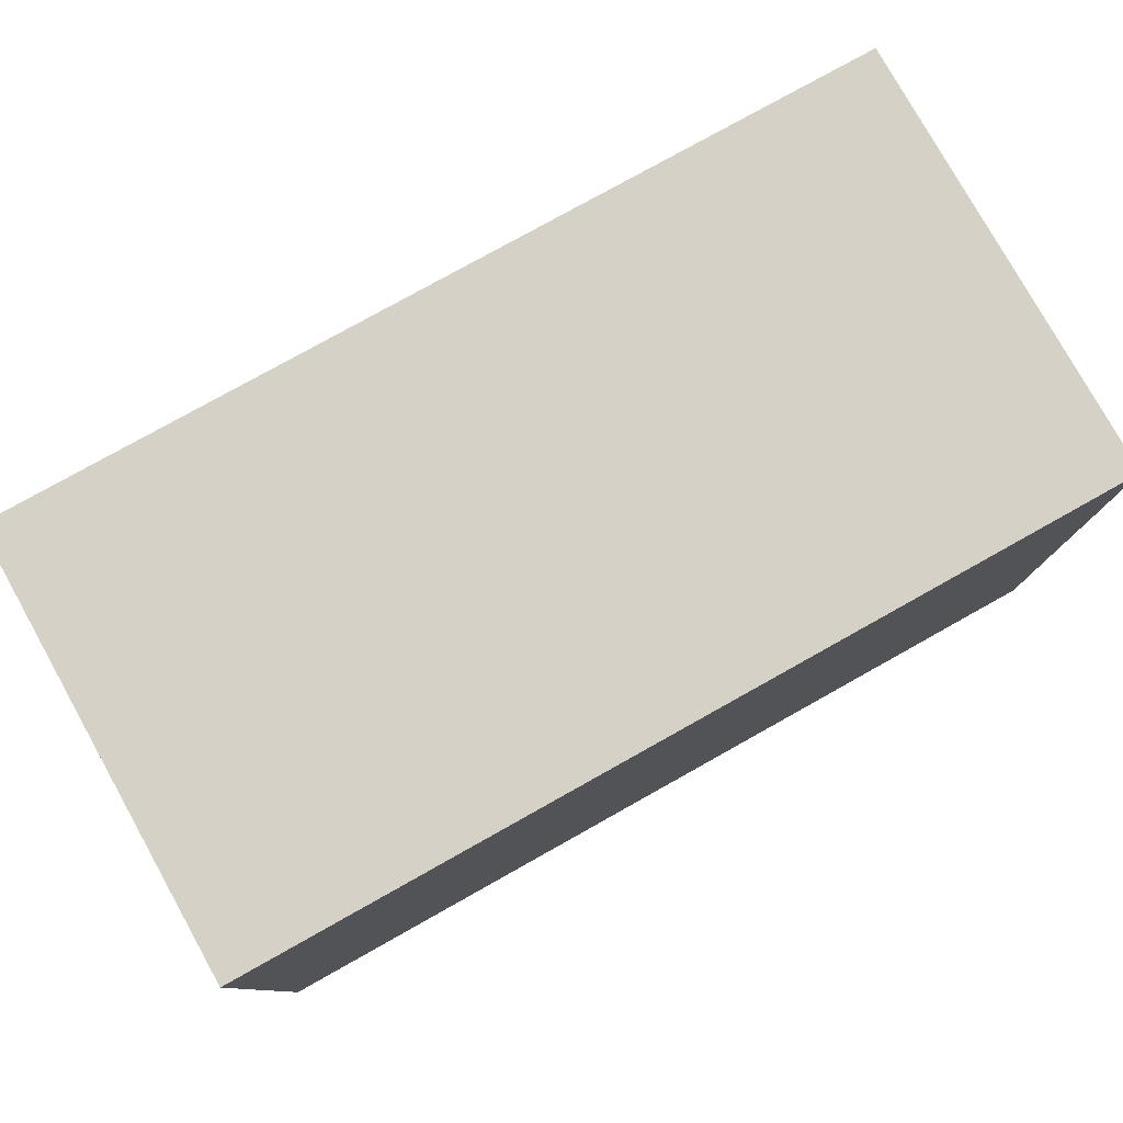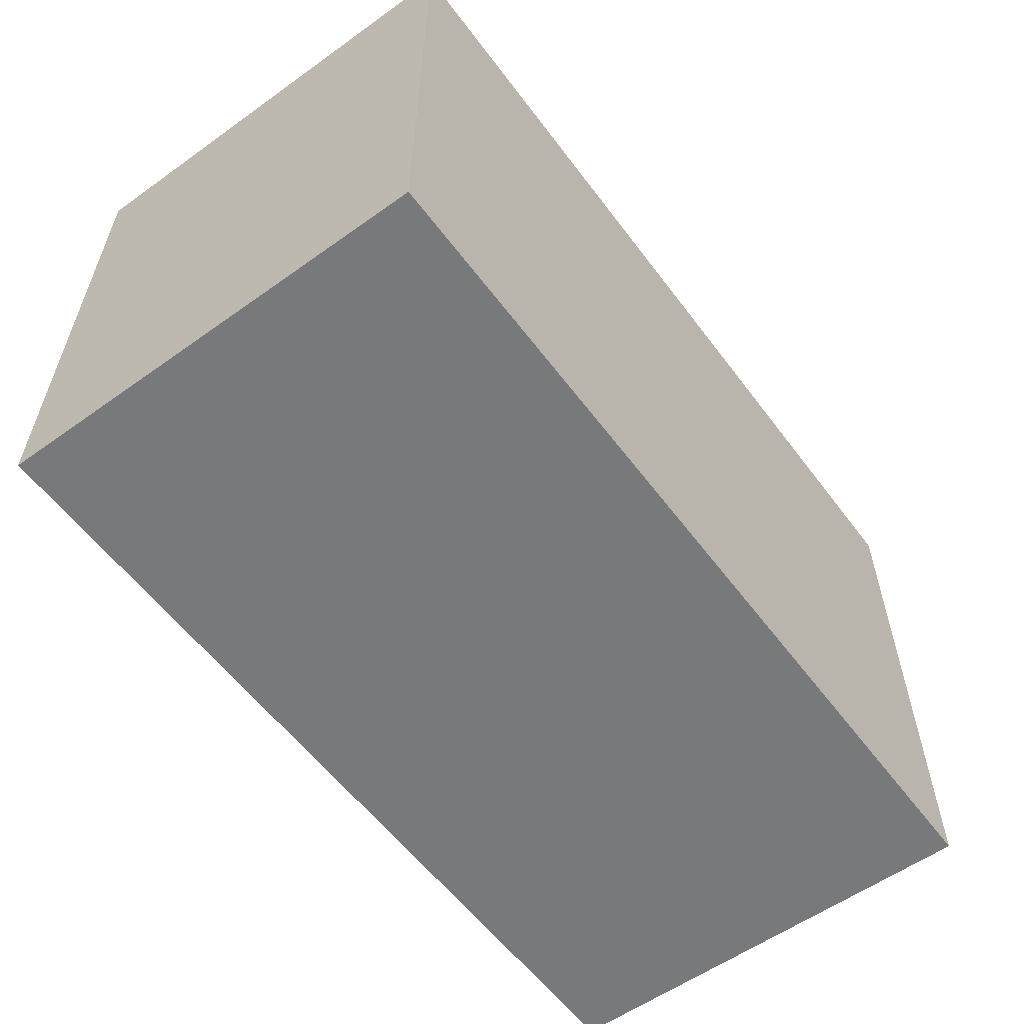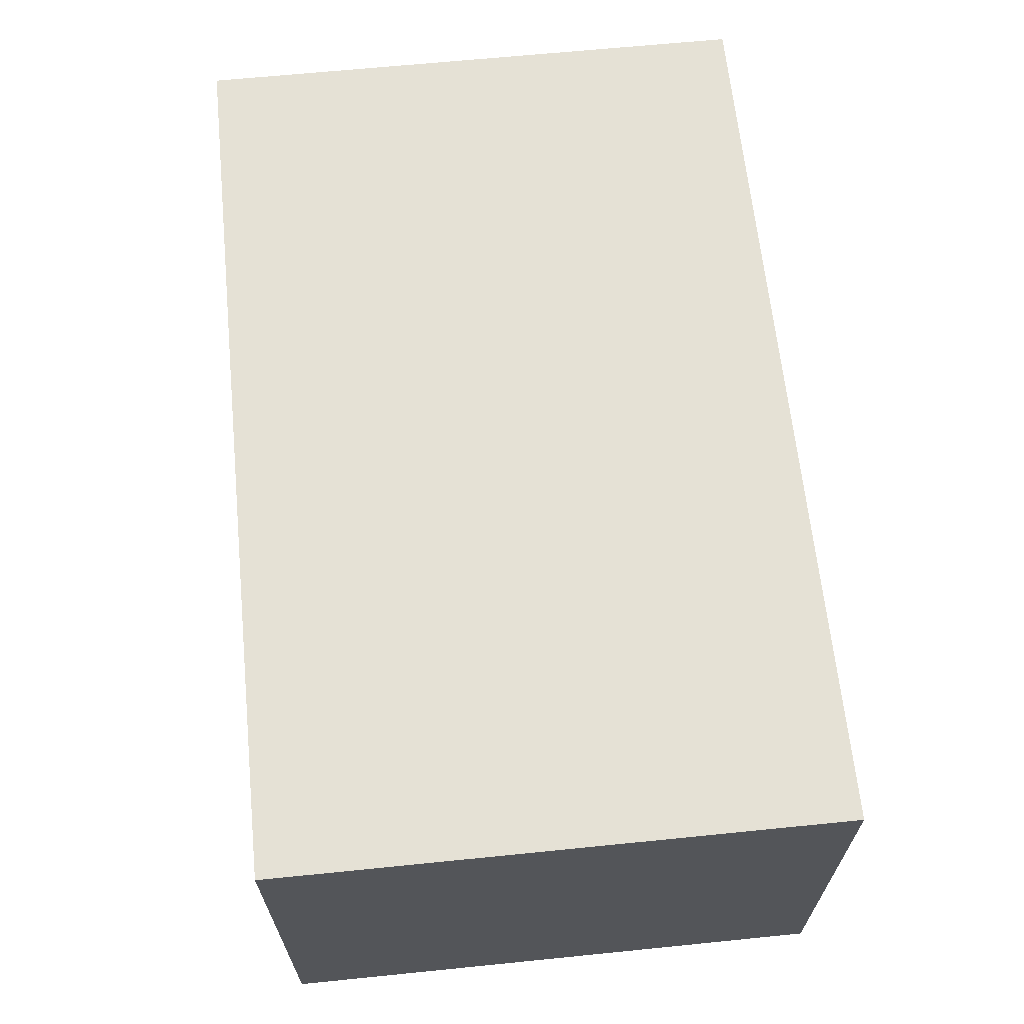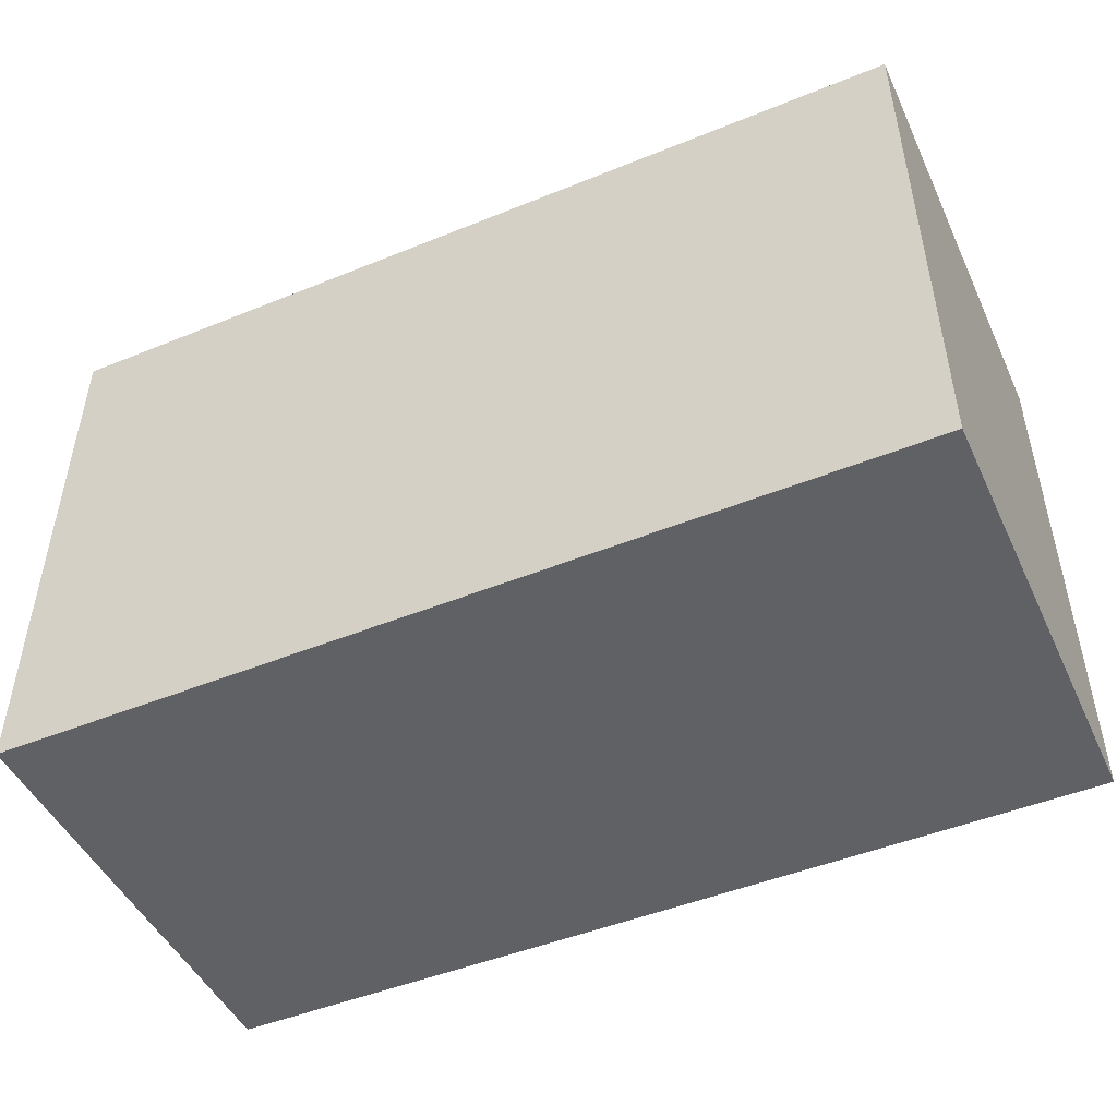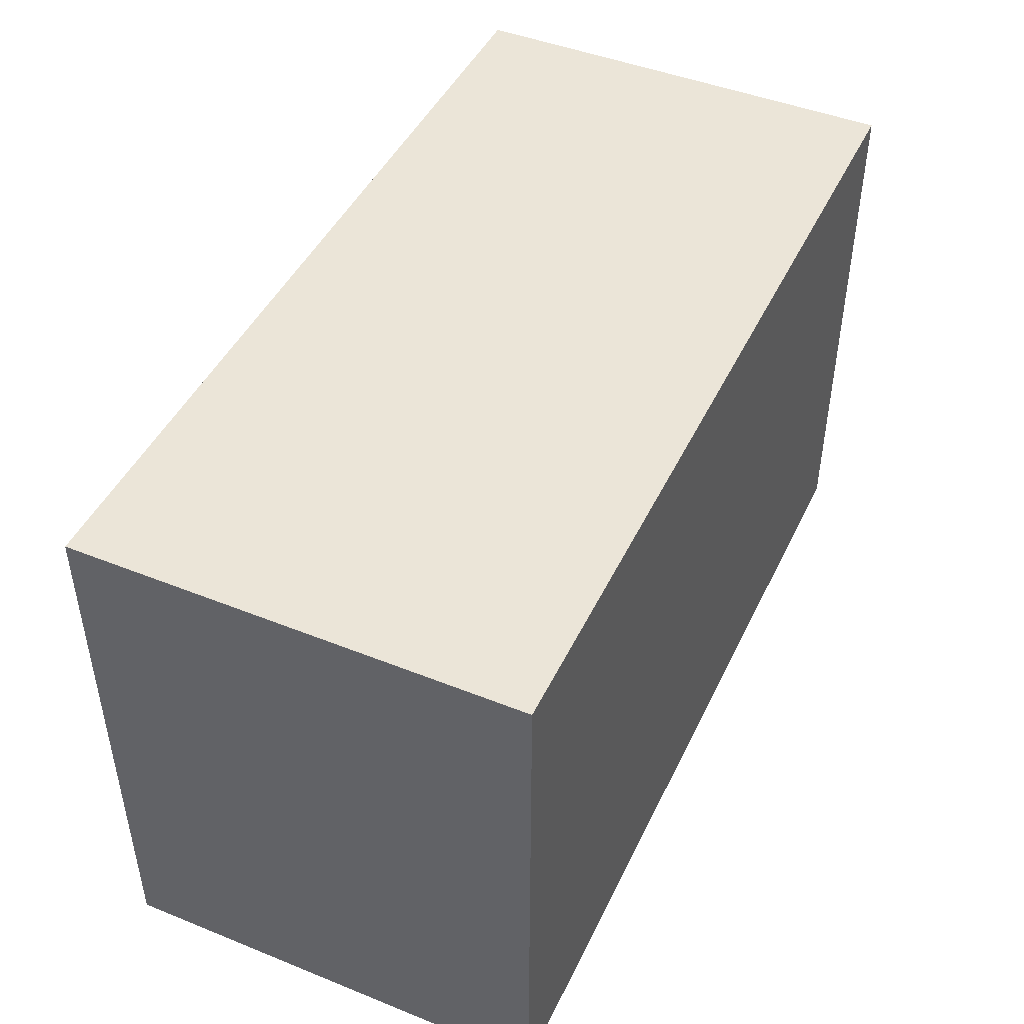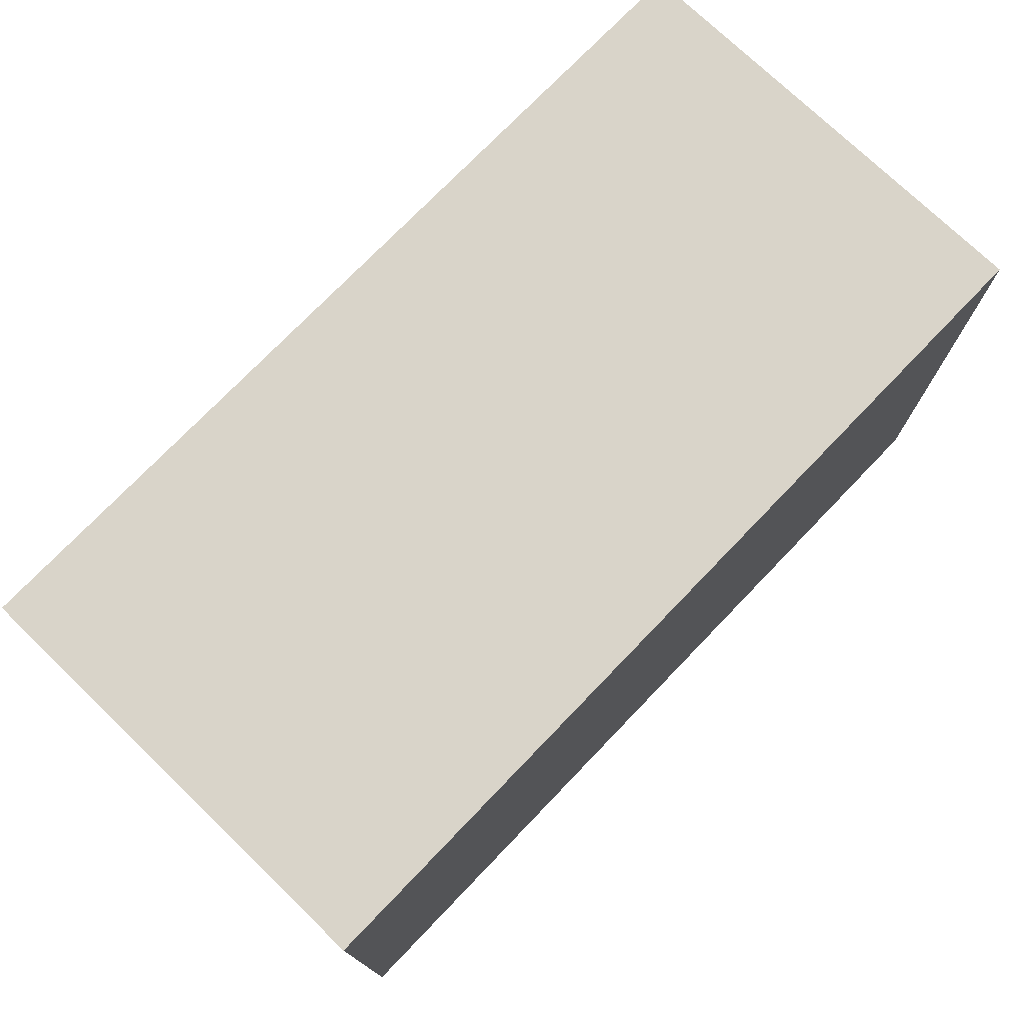
<metadata>
{"format":"obj","ext":"obj","renderer":"f3d","projection":"perspective","resolution":1024,"background":"white","views":[{"elev":78.8,"azim":150.8,"up":"+Z"},{"elev":-57.7,"azim":-53.5,"up":"+Z"},{"elev":64.9,"azim":84.2,"up":"+Y"},{"elev":-47.9,"azim":24.5,"up":"+Z"},{"elev":45.9,"azim":-65.3,"up":"+Z"},{"elev":74.9,"azim":133.9,"up":"+Z"}]}
</metadata>
<code>
o Cube (83)
g Cube (83)
v -556 267 2
v -564 267 2
v -556 271 2
v -564 271 2
v -564 267 -3
v -564 271 -3
v -556 267 -3
v -556 271 -3
g Cube (83)
f 3 4 2 1
f 4 6 5 2
f 6 8 7 5
f 8 3 1 7
f 8 6 4 3
f 1 2 5 7

</code>
